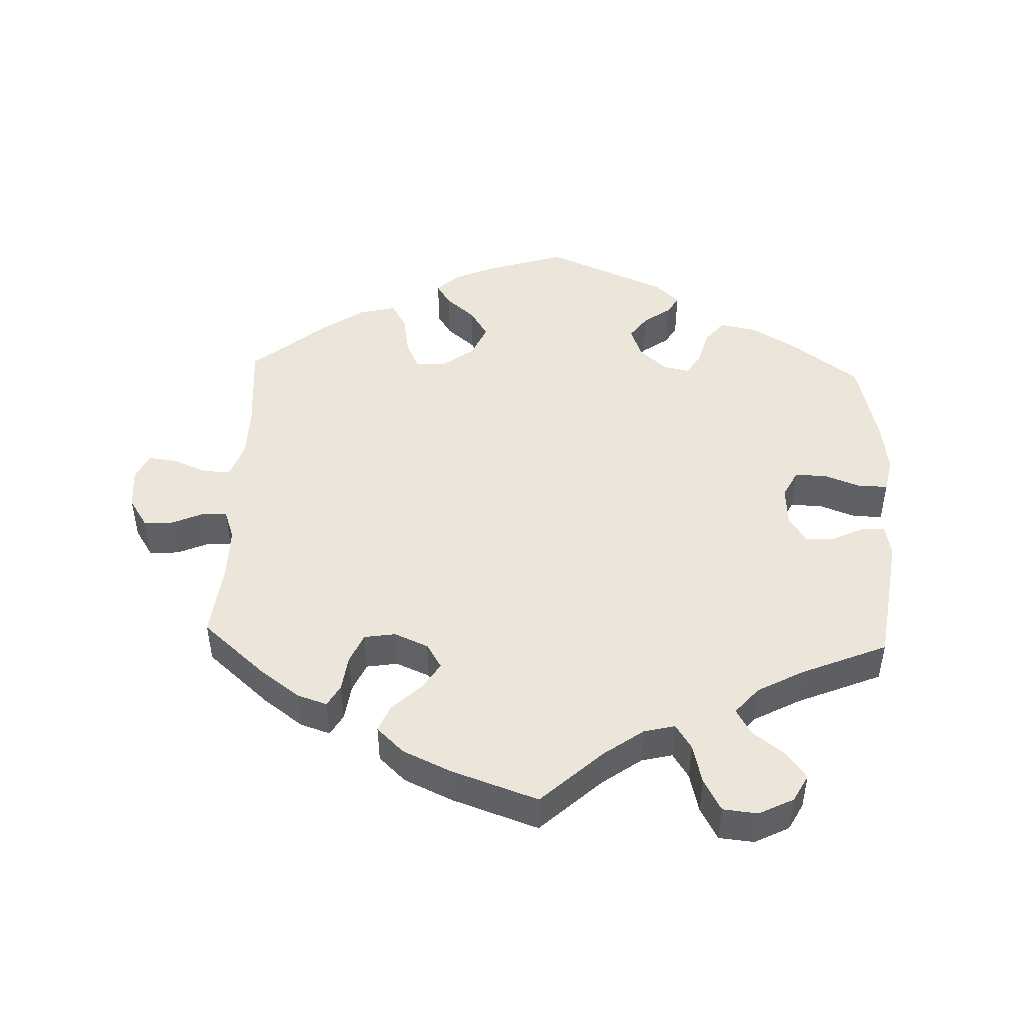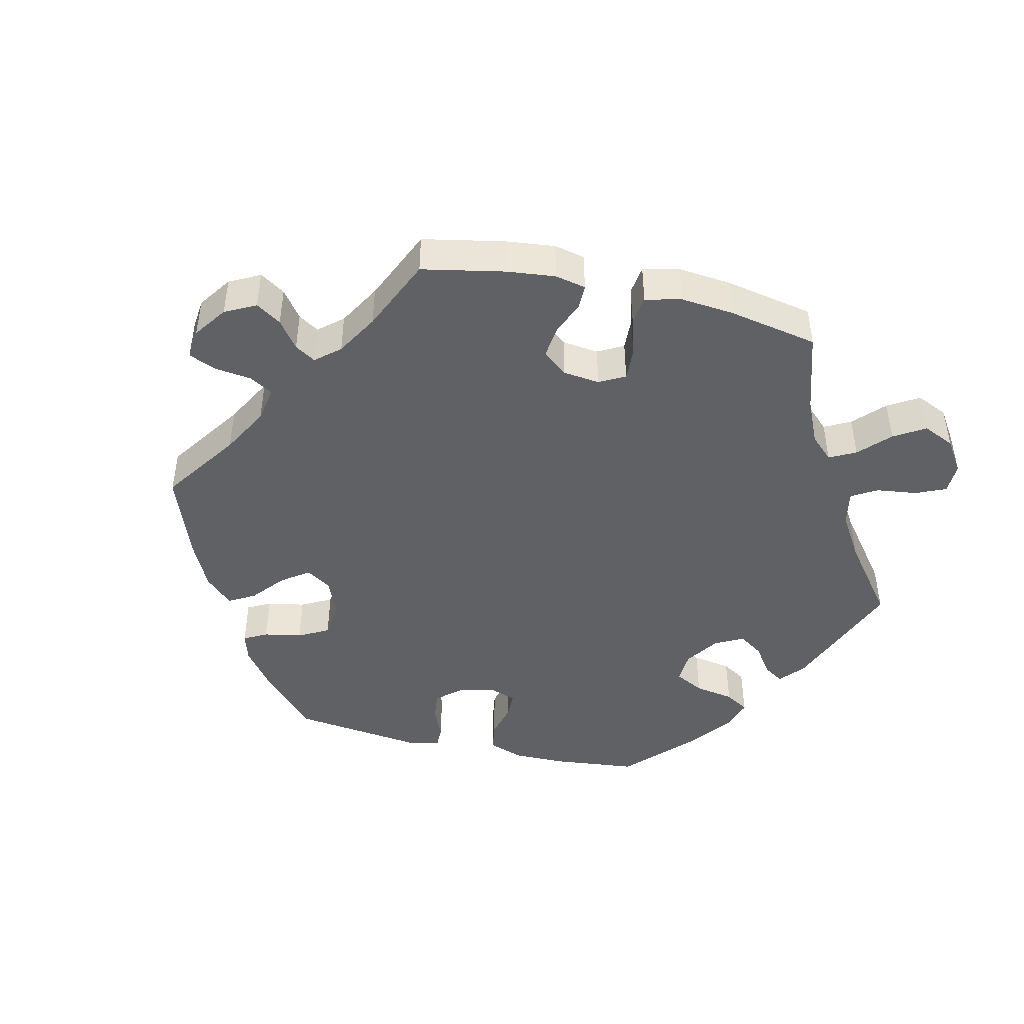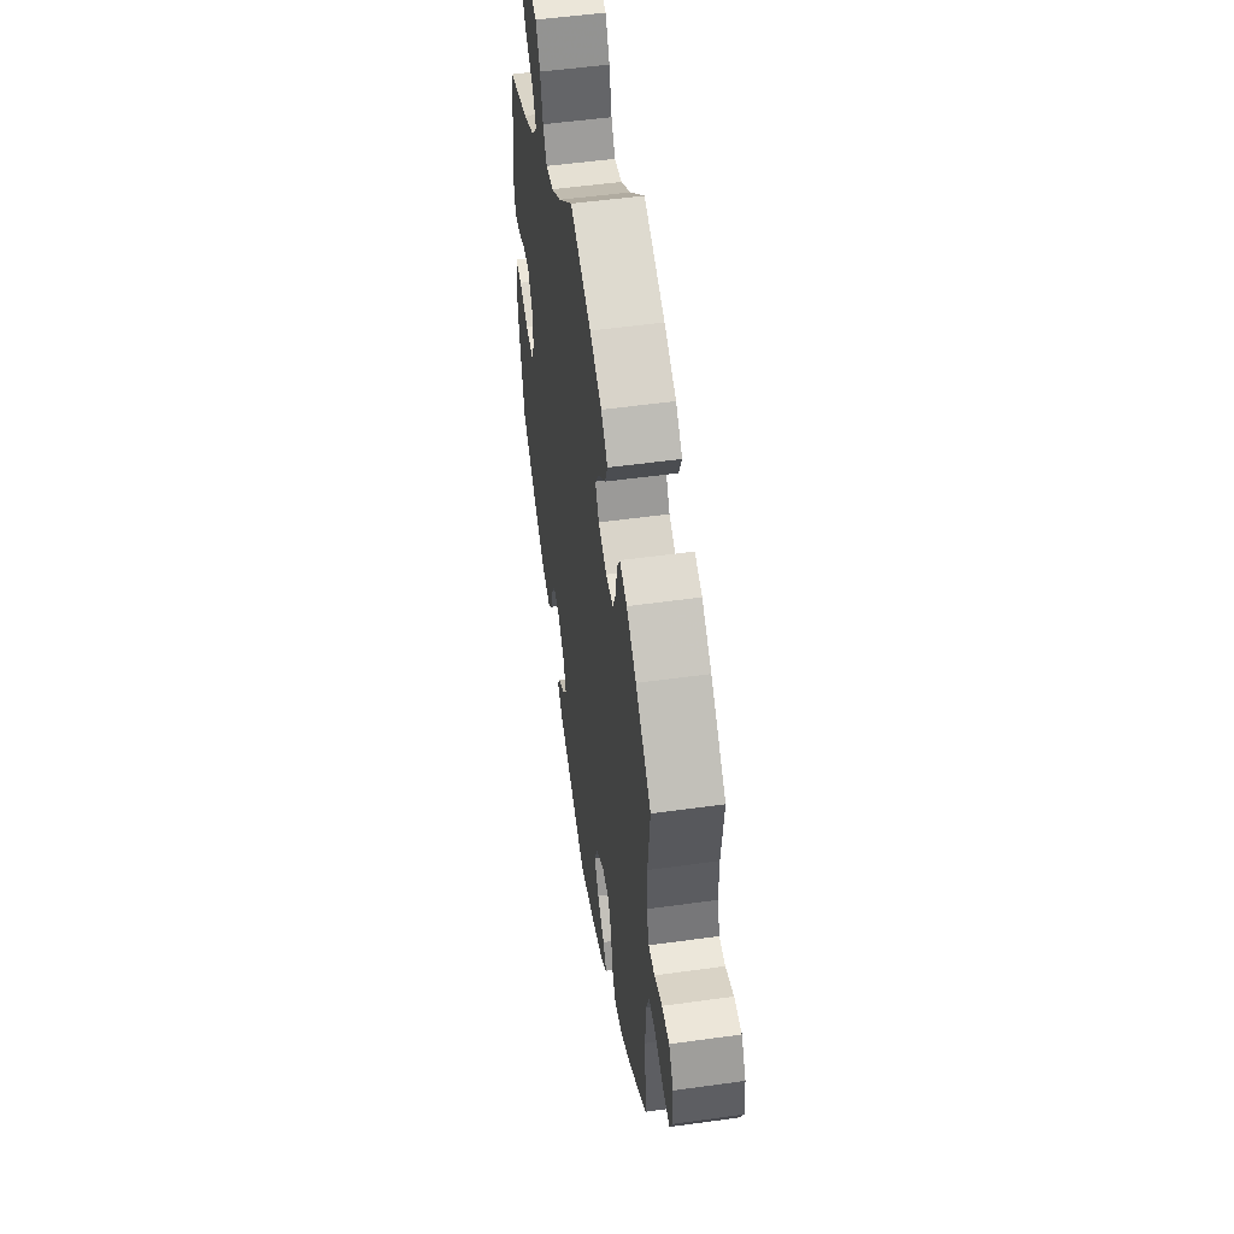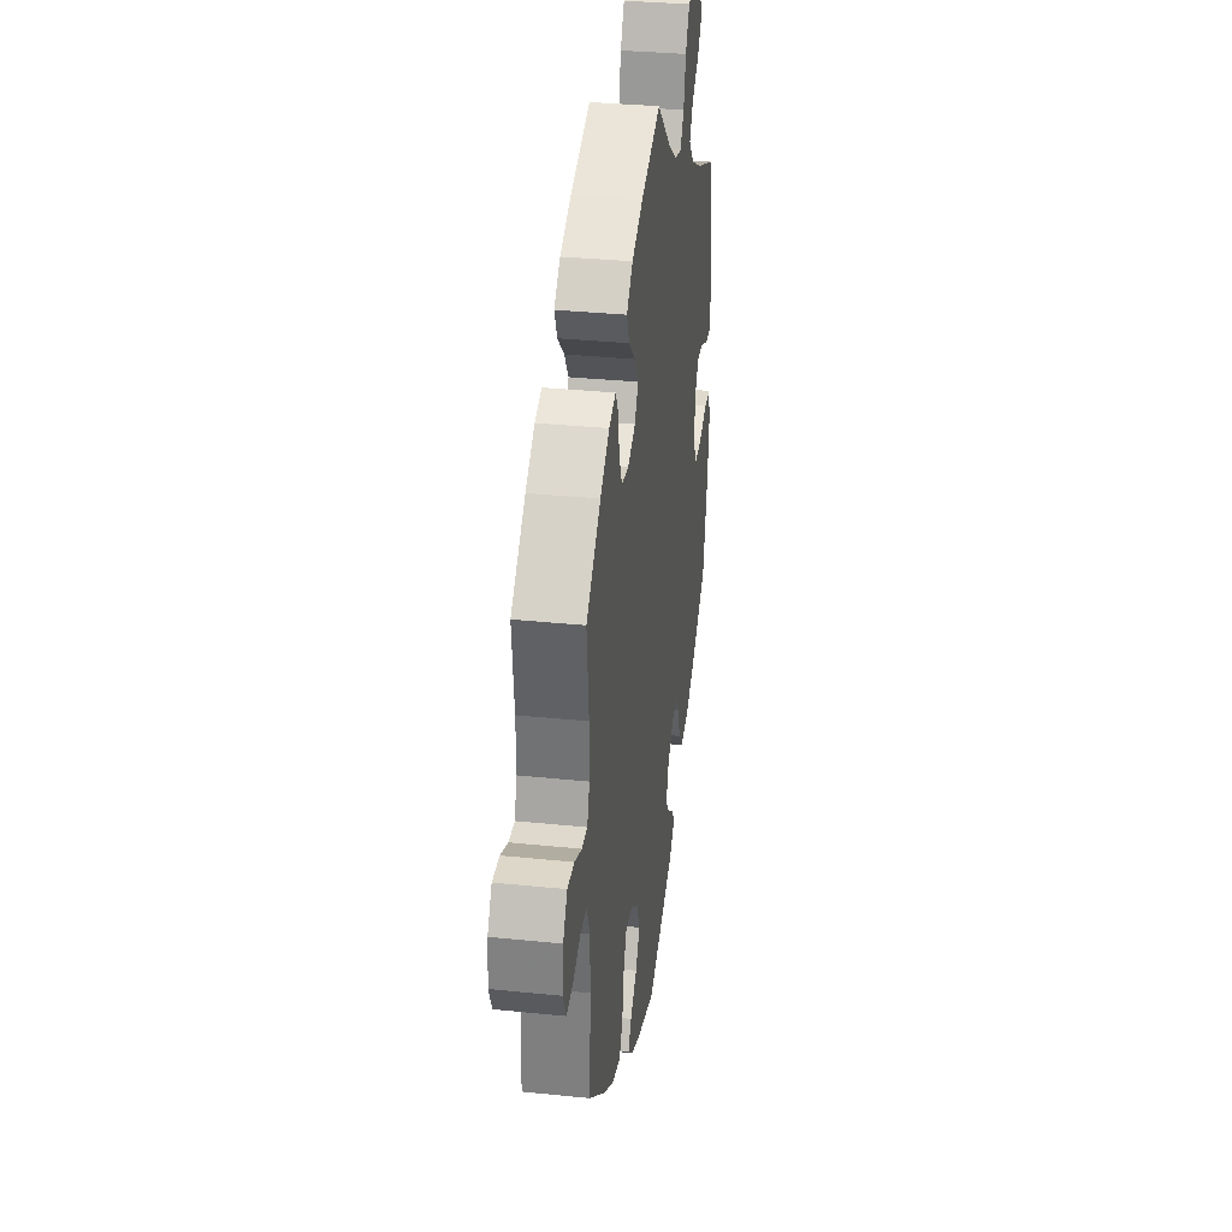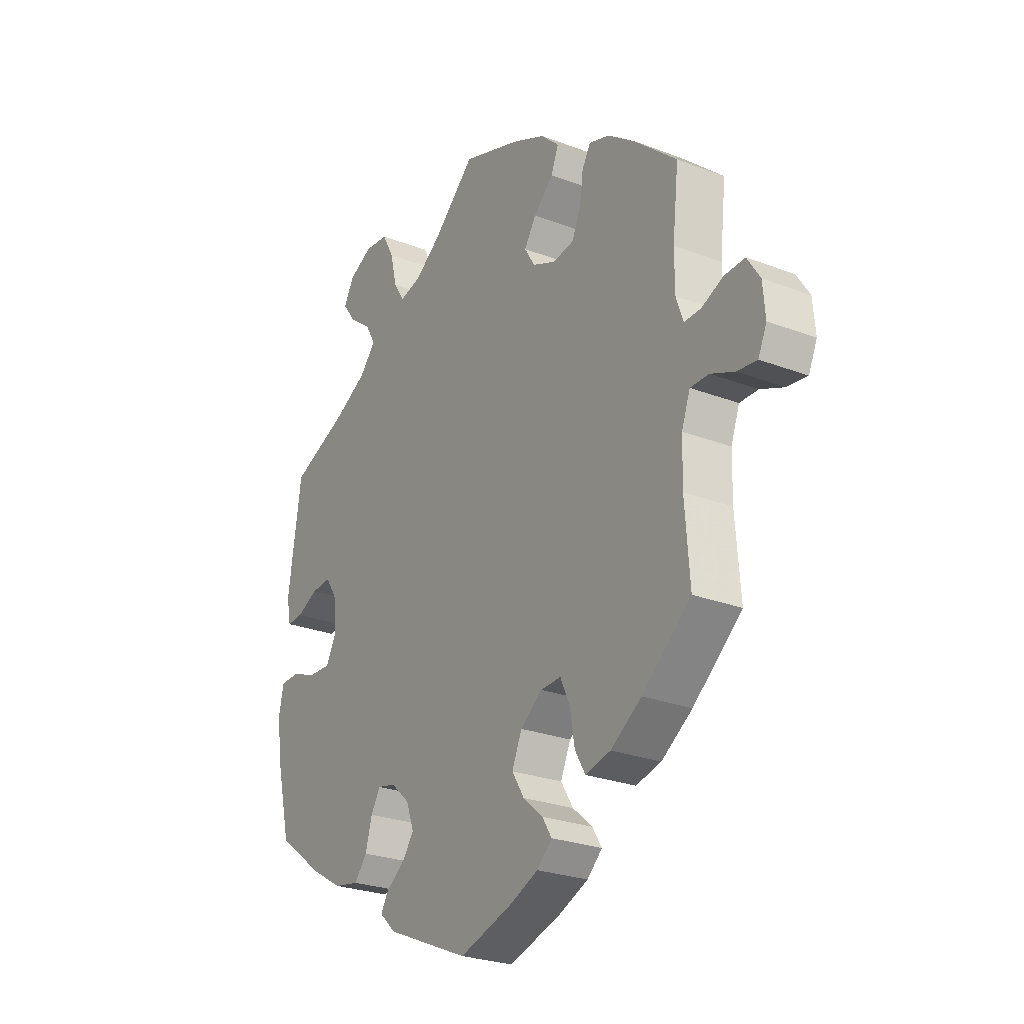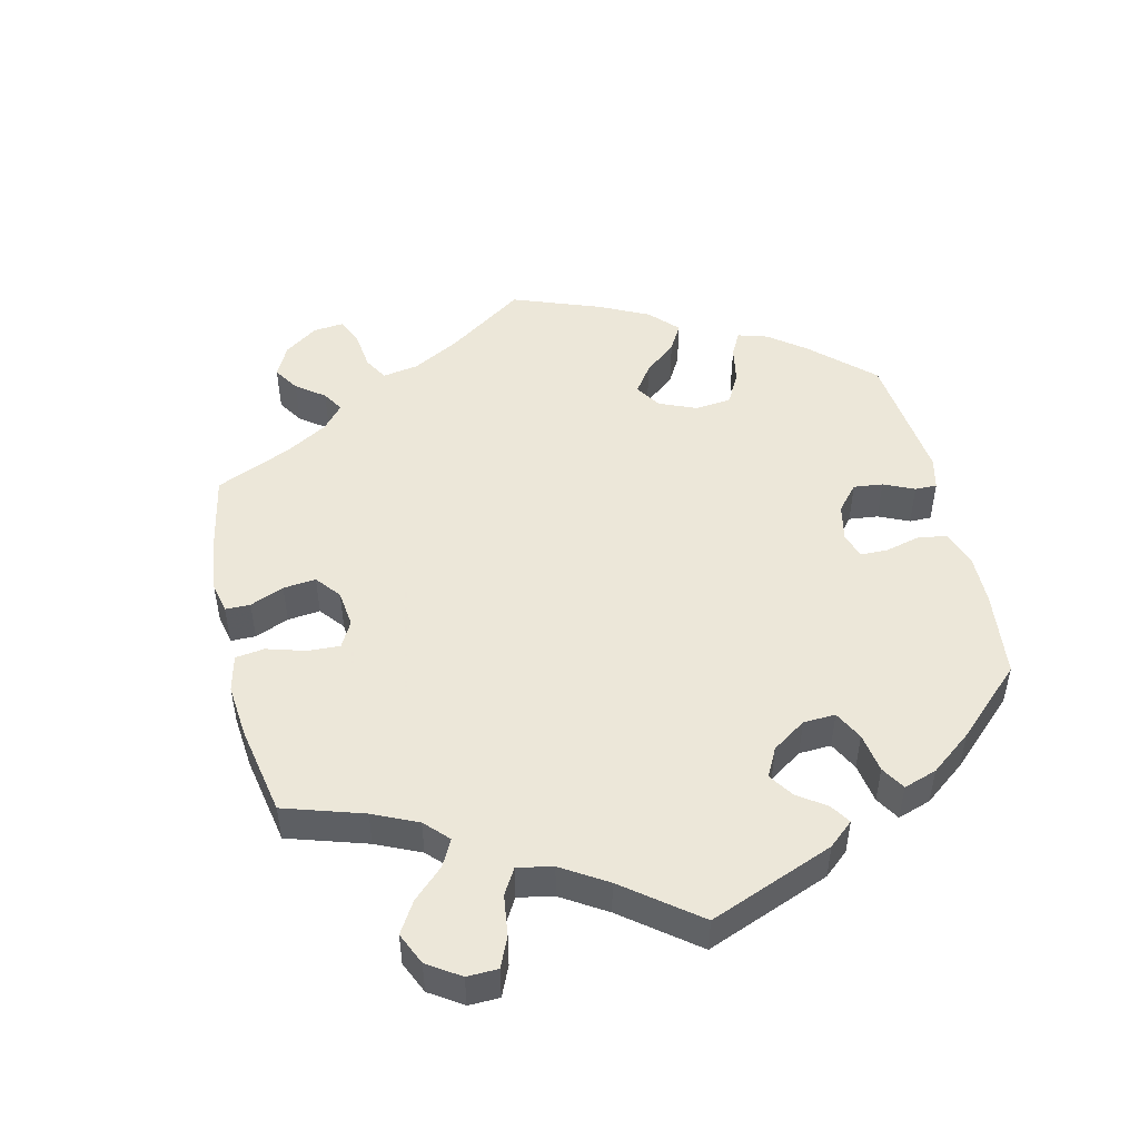
<metadata>
{"format":"obj","ext":"obj","renderer":"f3d","projection":"perspective","resolution":1024,"background":"white","views":[{"elev":47.2,"azim":2.1,"up":"+Y"},{"elev":-45.7,"azim":-43.2,"up":"+Y"},{"elev":52.6,"azim":-98.5,"up":"+Z"},{"elev":33.4,"azim":-82.0,"up":"+Z"},{"elev":-26.0,"azim":-121.3,"up":"+Z"},{"elev":49.6,"azim":46.9,"up":"+Y"}]}
</metadata>
<code>
v 0.088 0.07 0.497
v 0.145 0.07 0.456
v 0.19 0.07 0.445
v 0.213 0.07 0.481
v 0.227 0.07 0.539
v 0.252 0.07 0.585
v 0.302 0.07 0.59
v 0.352 0.07 0.565
v 0.373 0.07 0.526
v 0.345 0.07 0.488
v 0.298 0.07 0.452
v 0.277 0.07 0.415
v 0.311 0.07 0.376
v 0.378 0.07 0.34
v 0.501 0.07 0.289
v 0.529 0.07 0.099
v 0.52 0.07 0.053
v 0.486 0.07 0.055
v 0.441 0.07 0.076
v 0.399 0.07 0.079
v 0.374 0.07 0.04
v 0.37 0.07 -0.018
v 0.391 0.07 -0.059
v 0.438 0.07 -0.057
v 0.492 0.07 -0.037
v 0.532 0.07 -0.038
v 0.542 0.07 -0.087
v 0.532 0.07 -0.161
v 0.501 0.07 -0.289
v 0.401 0.07 -0.362
v 0.338 0.07 -0.399
v 0.285 0.07 -0.409
v 0.258 0.07 -0.376
v 0.244 0.07 -0.326
v 0.224 0.07 -0.293
v 0.186 0.07 -0.301
v 0.146 0.07 -0.337
v 0.13 0.07 -0.382
v 0.155 0.07 -0.416
v 0.194 0.07 -0.444
v 0.21 0.07 -0.471
v 0.176 0.07 -0.503
v 0 0.07 -0.578
v -0.112 0.07 -0.543
v -0.173 0.07 -0.517
v -0.205 0.07 -0.487
v -0.185 0.07 -0.455
v -0.143 0.07 -0.419
v -0.117 0.07 -0.377
v -0.138 0.07 -0.329
v -0.184 0.07 -0.294
v -0.227 0.07 -0.292
v -0.247 0.07 -0.335
v -0.257 0.07 -0.394
v -0.279 0.07 -0.432
v -0.332 0.07 -0.419
v -0.397 0.07 -0.375
v -0.5 0.07 -0.289
v -0.49 0.07 -0.158
v -0.492 0.07 -0.081
v -0.51 0.07 -0.032
v -0.549 0.07 -0.032
v -0.599 0.07 -0.053
v -0.641 0.07 -0.058
v -0.659 0.07 -0.018
v -0.654 0.07 0.04
v -0.627 0.07 0.082
v -0.584 0.07 0.08
v -0.538 0.07 0.06
v -0.503 0.07 0.059
v -0.488 0.07 0.102
v -0.488 0.07 0.172
v -0.501 0.07 0.288
v -0.41 0.07 0.368
v -0.353 0.07 0.41
v -0.31 0.07 0.424
v -0.292 0.07 0.393
v -0.285 0.07 0.341
v -0.266 0.07 0.298
v -0.221 0.07 0.291
v -0.172 0.07 0.312
v -0.15 0.07 0.348
v -0.175 0.07 0.387
v -0.217 0.07 0.427
v -0.233 0.07 0.466
v -0.194 0.07 0.503
v -0.124 0.07 0.535
v 0 0.07 0.578
v 0.088 0 0.497
v 0.145 0 0.456
v 0.19 0 0.445
v 0.213 0 0.481
v 0.227 0 0.539
v 0.252 0 0.585
v 0.302 0 0.59
v 0.352 0 0.565
v 0.373 0 0.526
v 0.345 0 0.488
v 0.298 0 0.452
v 0.277 0 0.415
v 0.311 0 0.376
v 0.378 0 0.34
v 0.501 0 0.289
v 0.529 0 0.099
v 0.52 0 0.053
v 0.486 0 0.055
v 0.441 0 0.076
v 0.399 0 0.079
v 0.374 0 0.04
v 0.37 0 -0.018
v 0.391 0 -0.059
v 0.438 0 -0.057
v 0.492 0 -0.037
v 0.532 0 -0.038
v 0.542 0 -0.087
v 0.532 0 -0.161
v 0.501 0 -0.289
v 0.401 0 -0.362
v 0.338 0 -0.399
v 0.285 0 -0.409
v 0.258 0 -0.376
v 0.244 0 -0.326
v 0.224 0 -0.293
v 0.186 0 -0.301
v 0.146 0 -0.337
v 0.13 0 -0.382
v 0.155 0 -0.416
v 0.194 0 -0.444
v 0.21 0 -0.471
v 0.176 0 -0.503
v 0 0 -0.578
v -0.112 0 -0.543
v -0.173 0 -0.517
v -0.205 0 -0.487
v -0.185 0 -0.455
v -0.143 0 -0.419
v -0.117 0 -0.377
v -0.138 0 -0.329
v -0.184 0 -0.294
v -0.227 0 -0.292
v -0.247 0 -0.335
v -0.257 0 -0.394
v -0.279 0 -0.432
v -0.332 0 -0.419
v -0.397 0 -0.375
v -0.5 0 -0.289
v -0.49 0 -0.158
v -0.492 0 -0.081
v -0.51 0 -0.032
v -0.549 0 -0.032
v -0.599 0 -0.053
v -0.641 0 -0.058
v -0.659 0 -0.018
v -0.654 0 0.04
v -0.627 0 0.082
v -0.584 0 0.08
v -0.538 0 0.06
v -0.503 0 0.059
v -0.488 0 0.102
v -0.488 0 0.172
v -0.501 0 0.288
v -0.41 0 0.368
v -0.353 0 0.41
v -0.31 0 0.424
v -0.292 0 0.393
v -0.285 0 0.341
v -0.266 0 0.298
v -0.221 0 0.291
v -0.172 0 0.312
v -0.15 0 0.348
v -0.175 0 0.387
v -0.217 0 0.427
v -0.233 0 0.466
v -0.194 0 0.503
v -0.124 0 0.535
v 0 0 0.578
f 87 88 1
f 86 87 1 2
f 83 84 85 86
f 82 83 86 2
f 81 82 2 3
f 80 81 3
f 75 76 77 78
f 75 78 79
f 72 73 74 75
f 71 72 75 79
f 70 71 79 80
f 66 67 68 69
f 66 69 70
f 65 66 70
f 62 63 64 65
f 61 62 65 70
f 60 61 70 80
f 56 57 58 59
f 53 54 55 56
f 52 53 56 59
f 51 52 59 60
f 45 46 47 48
f 45 48 49
f 44 45 49
f 43 44 49
f 42 43 49 50
f 39 40 41 42
f 38 39 42 50
f 31 32 33 34
f 31 34 35
f 30 31 35
f 29 30 35
f 28 29 35
f 27 28 35 36
f 24 25 26 27
f 23 24 27 36
f 16 17 18 19
f 14 15 16 19
f 13 14 19 20
f 12 13 20 21
f 8 9 10 11
f 8 11 12
f 7 8 12
f 4 5 6 7
f 3 4 7 12
f 51 60 80 3
f 37 38 50 51
f 22 23 36 37
f 21 22 37 51
f 3 12 21 51
f 89 176 175
f 90 89 175 174
f 174 173 172 171
f 90 174 171 170
f 91 90 170 169
f 91 169 168
f 166 165 164 163
f 167 166 163
f 163 162 161 160
f 167 163 160 159
f 168 167 159 158
f 157 156 155 154
f 158 157 154
f 158 154 153
f 153 152 151 150
f 158 153 150 149
f 168 158 149 148
f 147 146 145 144
f 144 143 142 141
f 147 144 141 140
f 148 147 140 139
f 136 135 134 133
f 137 136 133
f 137 133 132
f 137 132 131
f 138 137 131 130
f 130 129 128 127
f 138 130 127 126
f 122 121 120 119
f 123 122 119
f 123 119 118
f 123 118 117
f 123 117 116
f 124 123 116 115
f 115 114 113 112
f 124 115 112 111
f 107 106 105 104
f 107 104 103 102
f 108 107 102 101
f 109 108 101 100
f 99 98 97 96
f 100 99 96
f 100 96 95
f 95 94 93 92
f 100 95 92 91
f 91 168 148 139
f 139 138 126 125
f 125 124 111 110
f 139 125 110 109
f 139 109 100 91
f 1 89 90 2
f 2 90 91 3
f 3 91 92 4
f 4 92 93 5
f 5 93 94 6
f 6 94 95 7
f 7 95 96 8
f 8 96 97 9
f 9 97 98 10
f 10 98 99 11
f 11 99 100 12
f 12 100 101 13
f 13 101 102 14
f 14 102 103 15
f 15 103 104 16
f 16 104 105 17
f 17 105 106 18
f 18 106 107 19
f 19 107 108 20
f 20 108 109 21
f 21 109 110 22
f 22 110 111 23
f 23 111 112 24
f 24 112 113 25
f 25 113 114 26
f 26 114 115 27
f 27 115 116 28
f 28 116 117 29
f 29 117 118 30
f 30 118 119 31
f 31 119 120 32
f 32 120 121 33
f 33 121 122 34
f 34 122 123 35
f 35 123 124 36
f 36 124 125 37
f 37 125 126 38
f 38 126 127 39
f 39 127 128 40
f 40 128 129 41
f 41 129 130 42
f 42 130 131 43
f 43 131 132 44
f 44 132 133 45
f 45 133 134 46
f 46 134 135 47
f 47 135 136 48
f 48 136 137 49
f 49 137 138 50
f 50 138 139 51
f 51 139 140 52
f 52 140 141 53
f 53 141 142 54
f 54 142 143 55
f 55 143 144 56
f 56 144 145 57
f 57 145 146 58
f 58 146 147 59
f 59 147 148 60
f 60 148 149 61
f 61 149 150 62
f 62 150 151 63
f 63 151 152 64
f 64 152 153 65
f 65 153 154 66
f 66 154 155 67
f 67 155 156 68
f 68 156 157 69
f 69 157 158 70
f 70 158 159 71
f 71 159 160 72
f 72 160 161 73
f 73 161 162 74
f 74 162 163 75
f 75 163 164 76
f 76 164 165 77
f 77 165 166 78
f 78 166 167 79
f 79 167 168 80
f 80 168 169 81
f 81 169 170 82
f 82 170 171 83
f 83 171 172 84
f 84 172 173 85
f 85 173 174 86
f 86 174 175 87
f 87 175 176 88
f 88 176 89 1

</code>
